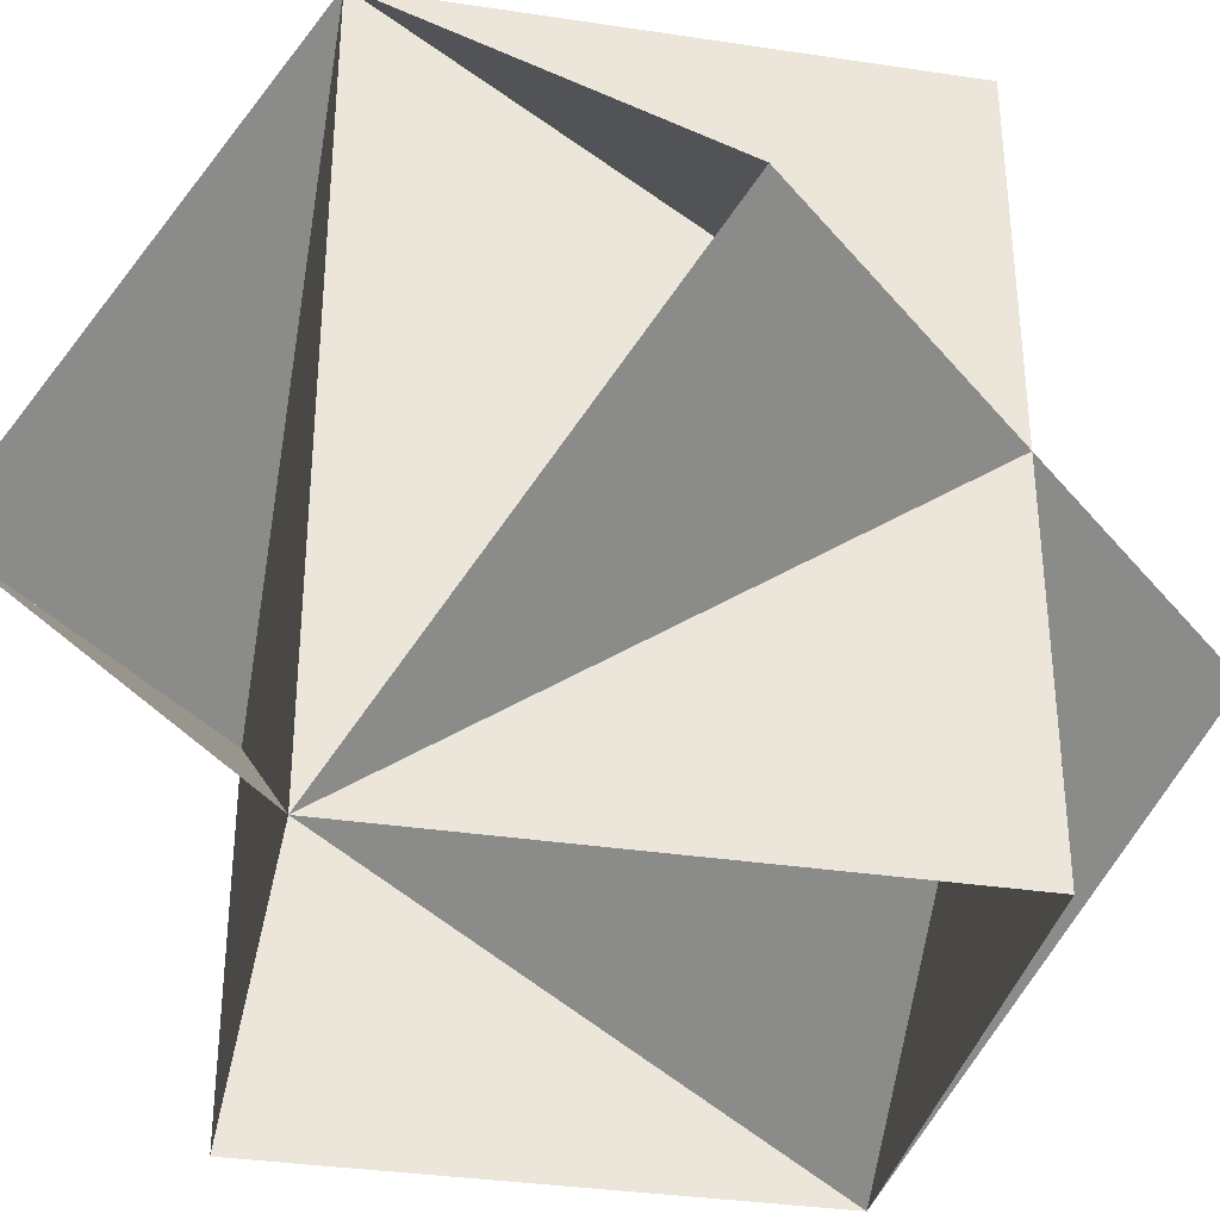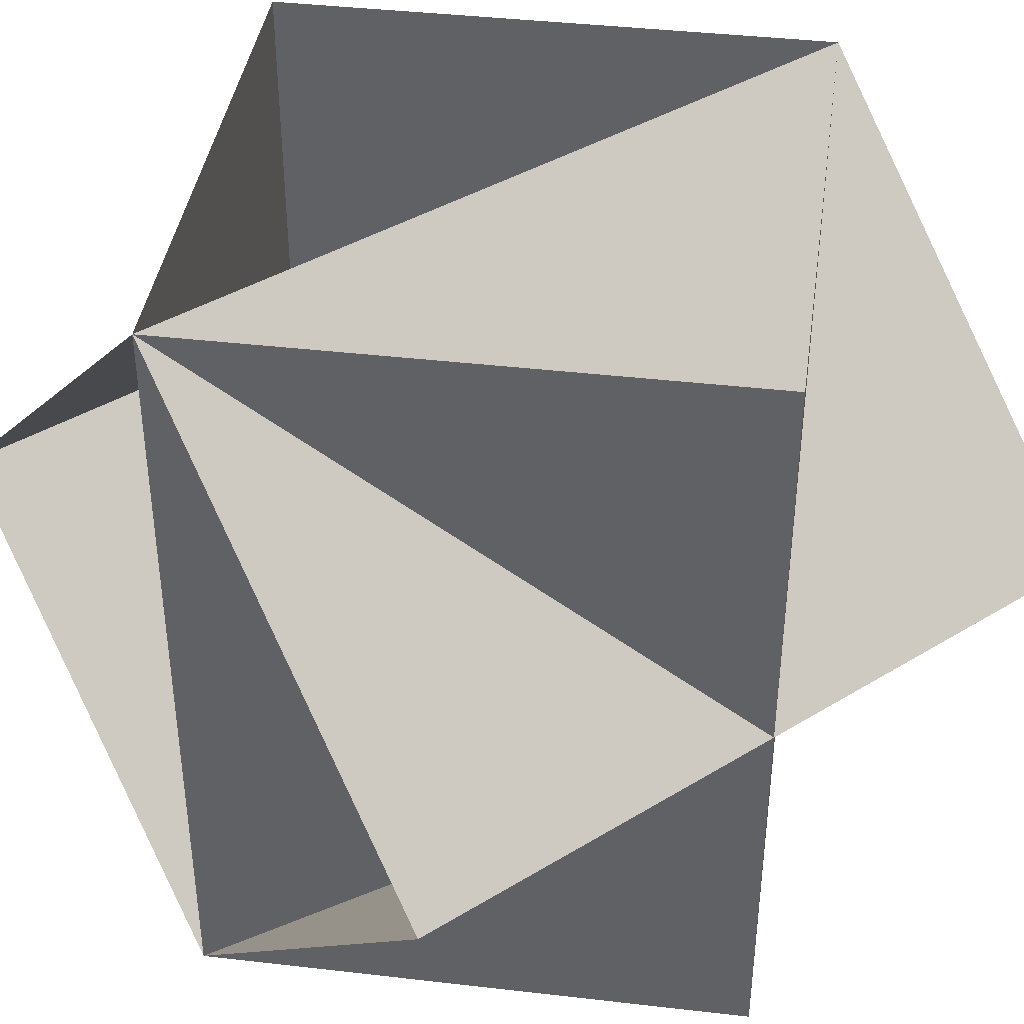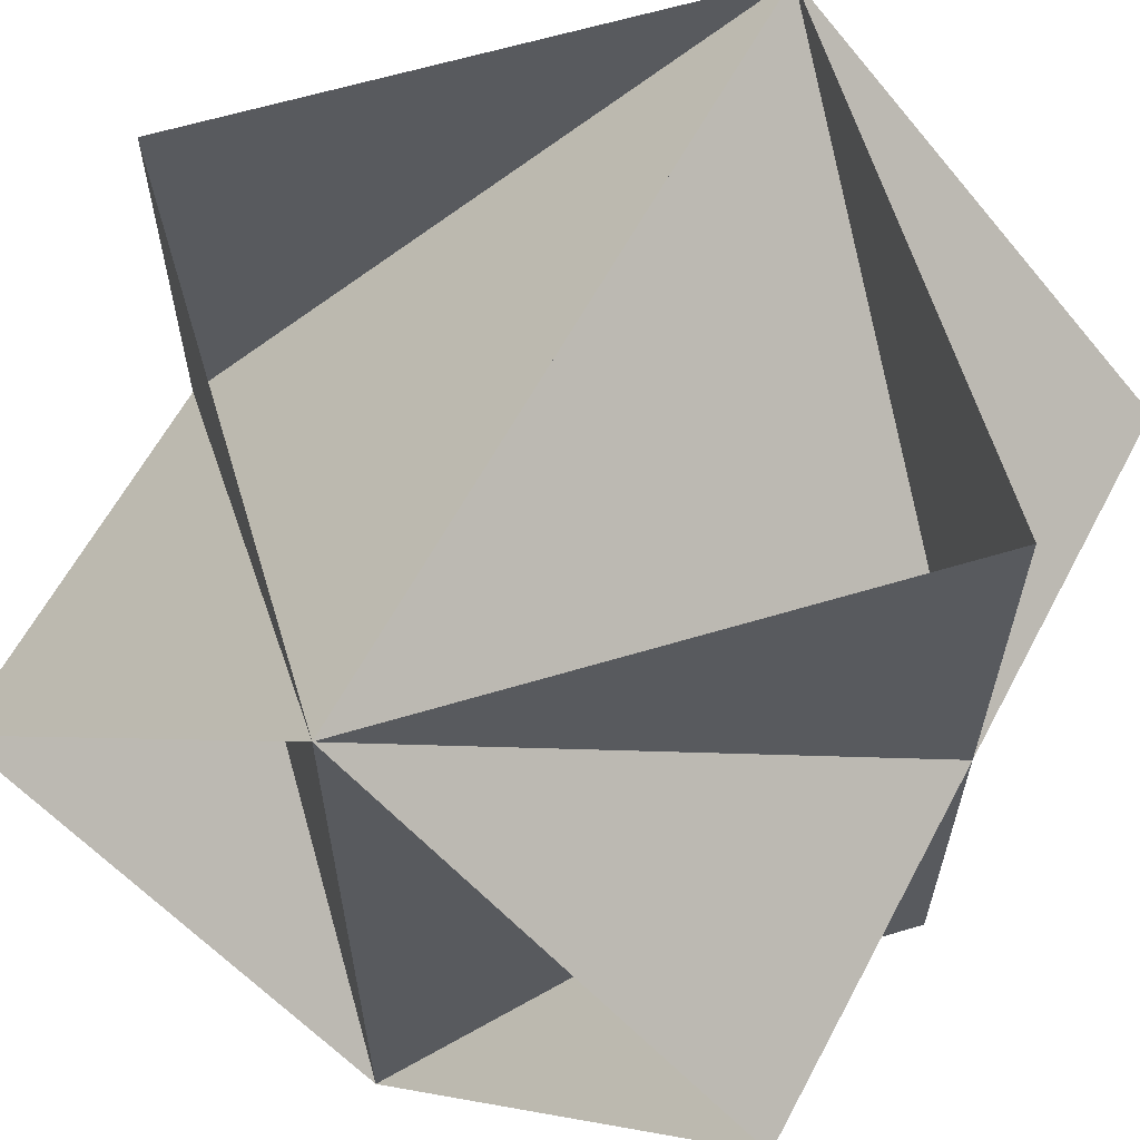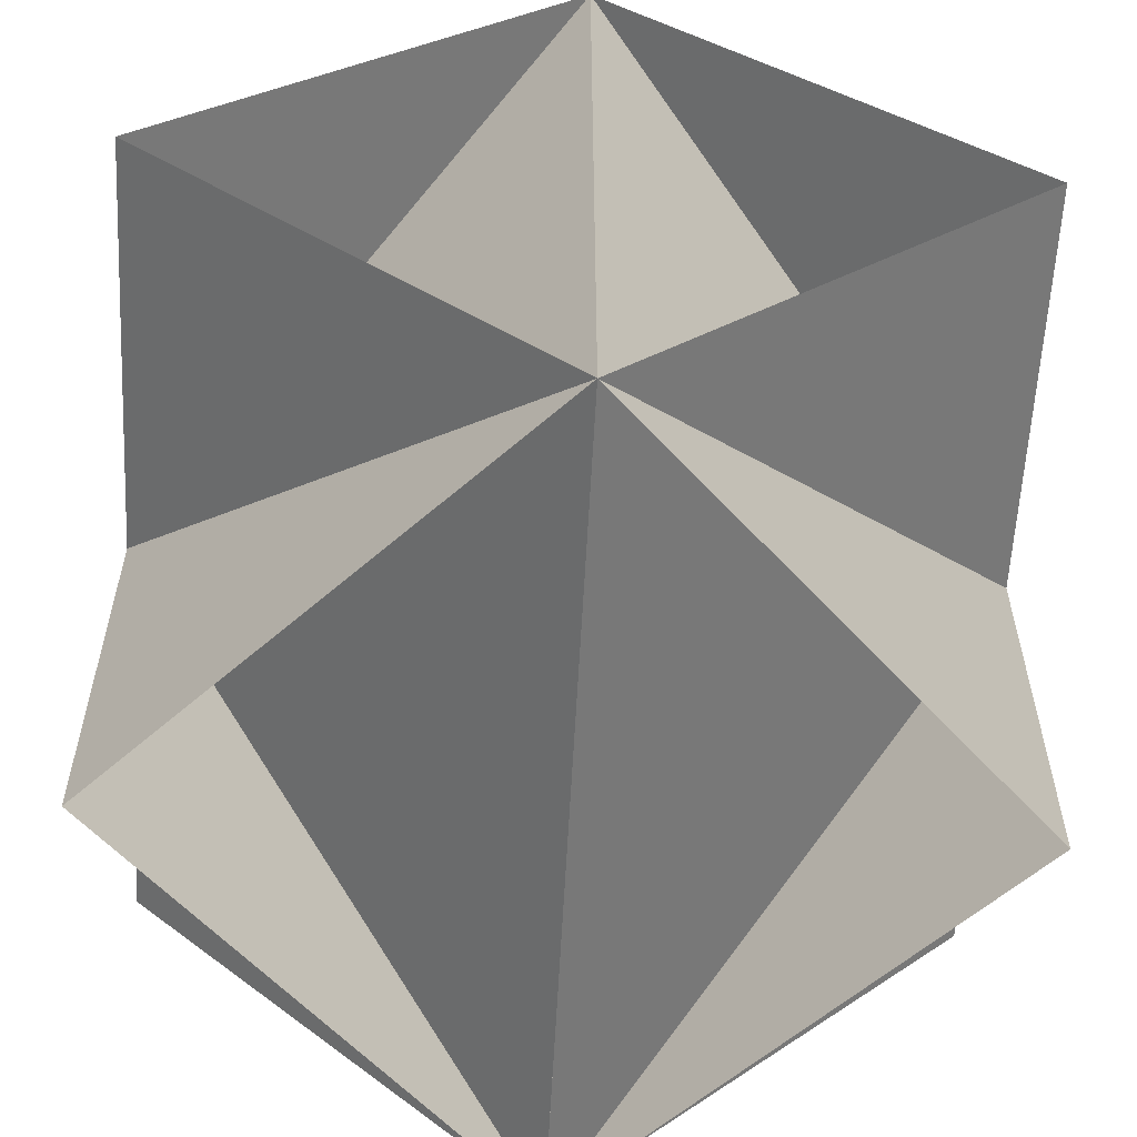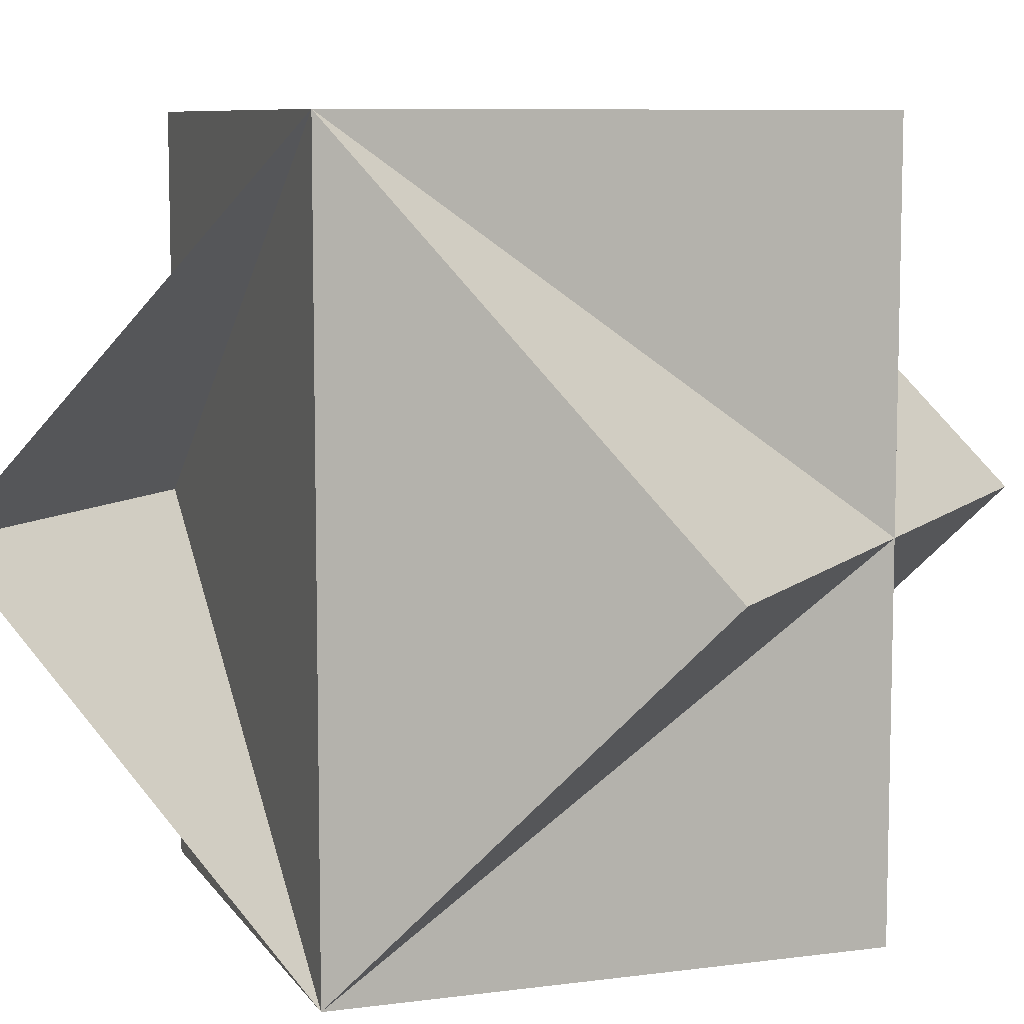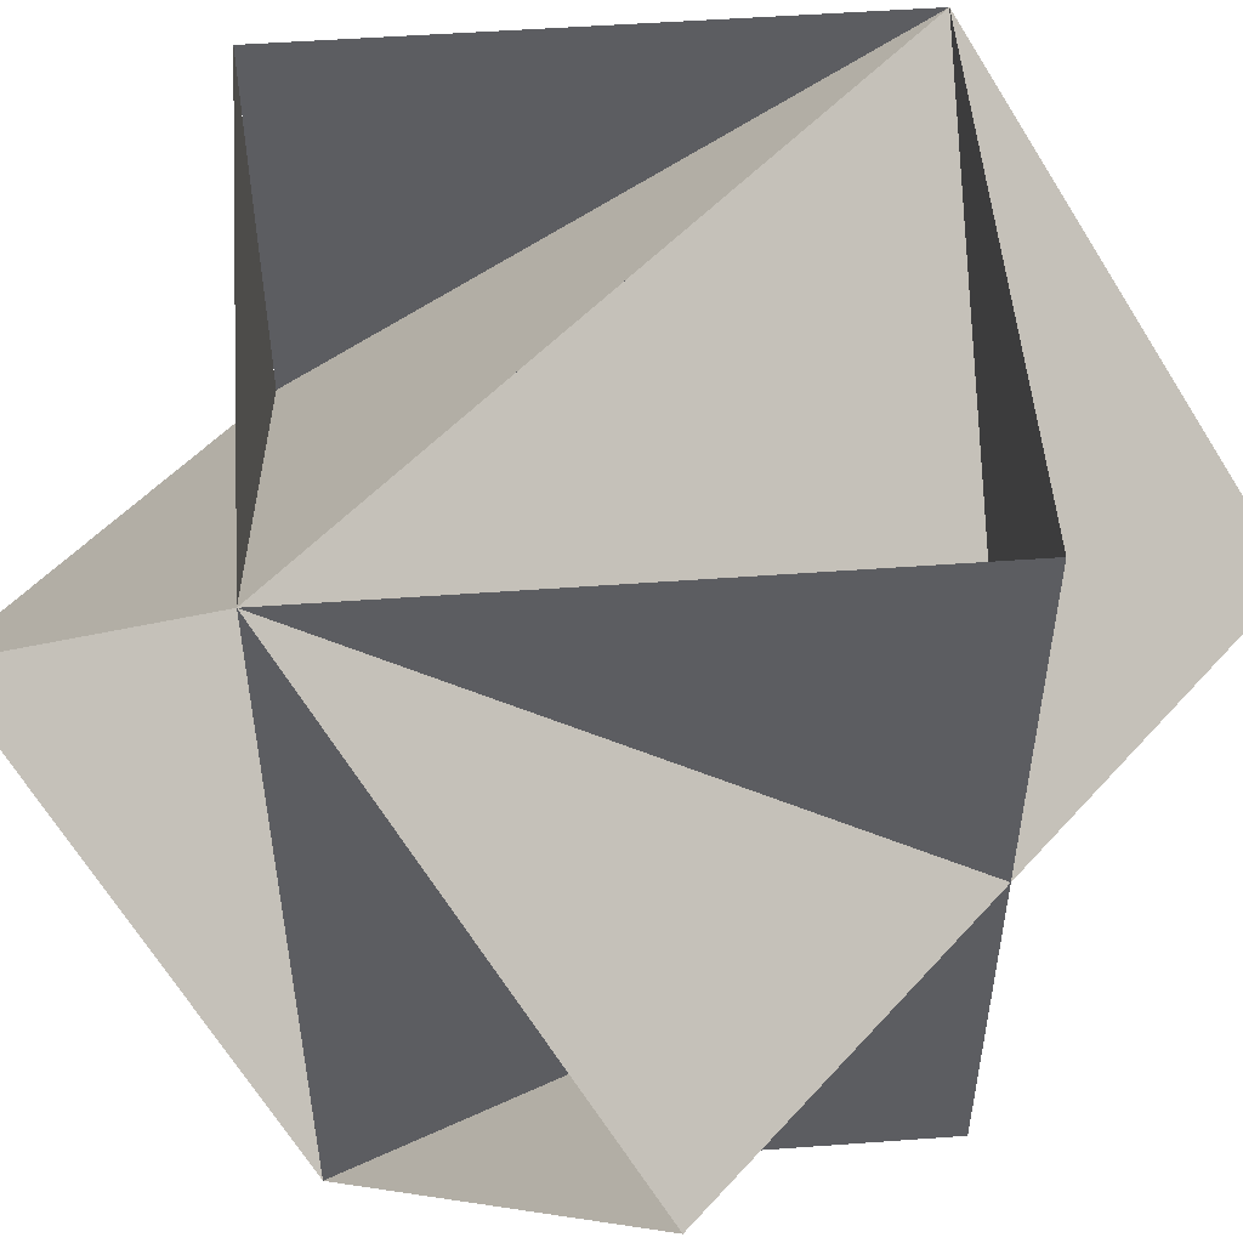
<metadata>
{"format":"obj","ext":"obj","renderer":"f3d","projection":"perspective","resolution":1024,"background":"white","views":[{"elev":-34.5,"azim":33.6,"up":"+Z"},{"elev":40.3,"azim":53.1,"up":"+Z"},{"elev":62.2,"azim":28.1,"up":"+Y"},{"elev":-59.1,"azim":-3.0,"up":"+Y"},{"elev":8.3,"azim":25.3,"up":"+Z"},{"elev":51.7,"azim":-139.5,"up":"+Z"}]}
</metadata>
<code>
o Plane.004_Plane.008
v -2e-06 0.5 0.5
v -2e-06 0.5 -0.5
v -0.5 2e-06 0.5
v -0.5 2e-06 -0.5
f 1 2 4 3
o Plane.007_Plane.005
v -0.5 0.5 2e-06
v -0.5 -0.5 2e-06
v -2e-06 0.5 0.5
v -2e-06 -0.5 0.5
f 5 6 8 7
o Plane.006_Plane.002
v -2e-06 0.5 -0.5
v -2e-06 -0.5 -0.5
v -0.5 0.5 -2e-06
v -0.5 -0.5 -2e-06
f 9 10 12 11
o Plane.005_Plane.001
v -0.5 -2e-06 0.5
v -0.5 -2e-06 -0.5
v -2e-06 -0.5 0.5
v -2e-06 -0.5 -0.5
f 13 14 16 15
o Plane.003_Plane.007
v 0.5 -2e-06 0.5
v 2e-06 -0.5 0.5
v 0.5 -2e-06 -0.5
v 2e-06 -0.5 -0.5
f 17 18 20 19
o Plane.002_Plane.006
v 0.5 2e-06 0.5
v 0.5 2e-06 -0.5
v 2e-06 0.5 0.5
v 2e-06 0.5 -0.5
f 21 22 24 23
o Plane.001_Plane.004
v 0.5 0.5 -2e-06
v 0.5 -0.5 -2e-06
v 2e-06 0.5 -0.5
v 2e-06 -0.5 -0.5
f 25 26 28 27
o Plane_Plane.003
v 2e-06 0.5 0.5
v 2e-06 -0.5 0.5
v 0.5 0.5 2e-06
v 0.5 -0.5 2e-06
f 29 30 32 31

</code>
